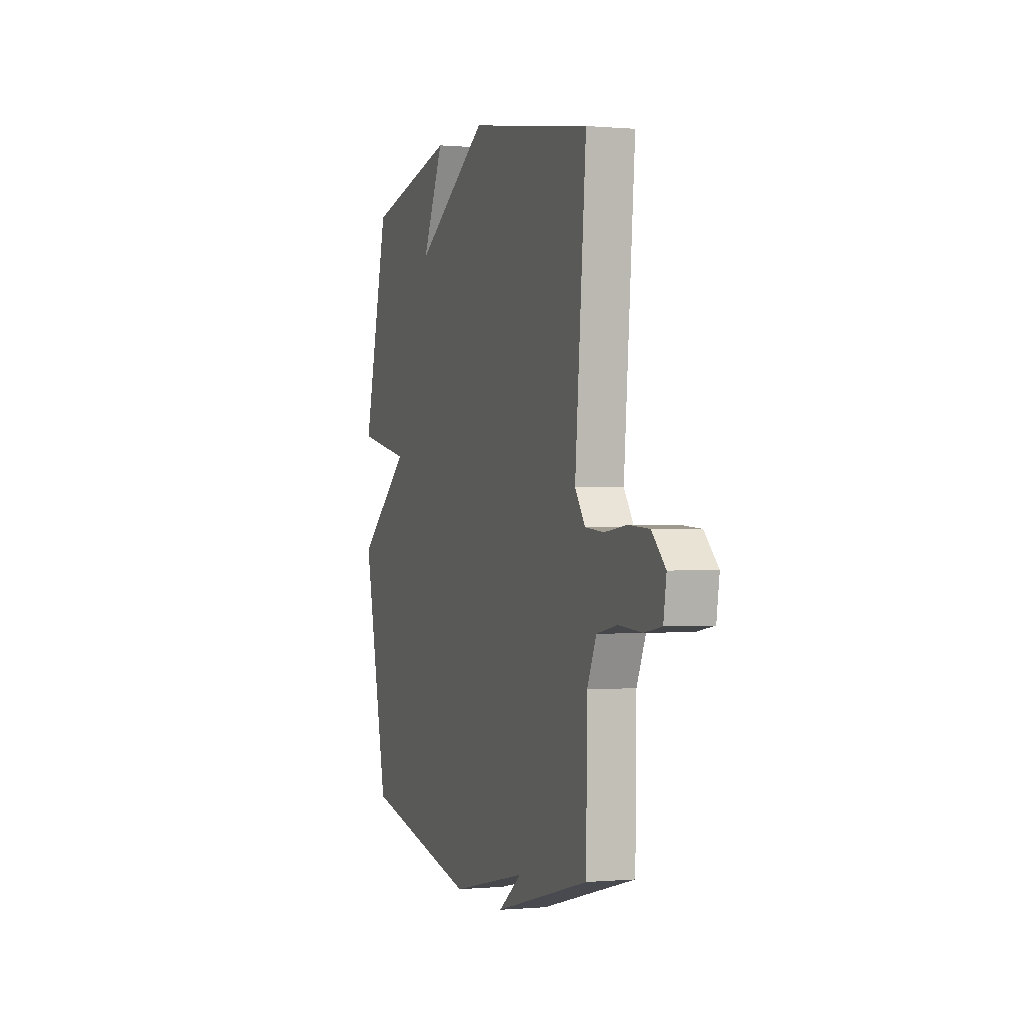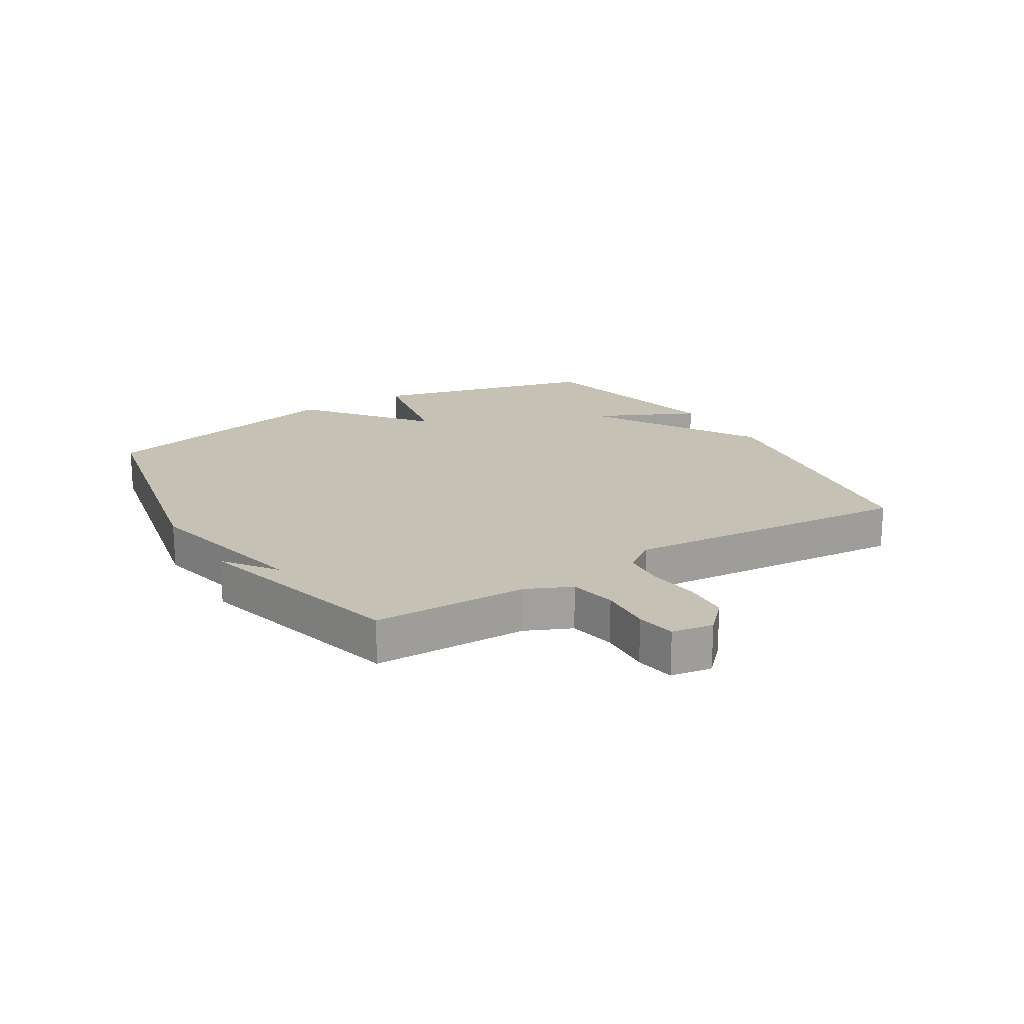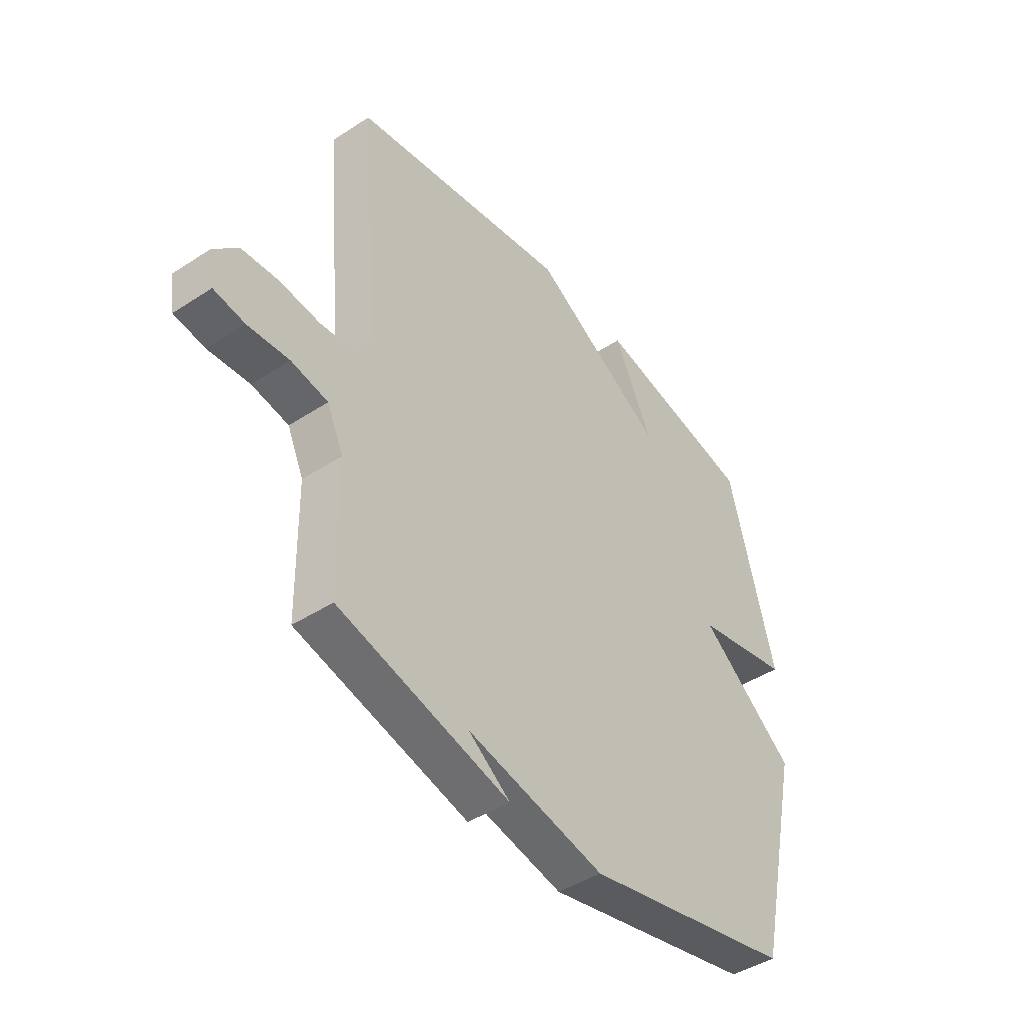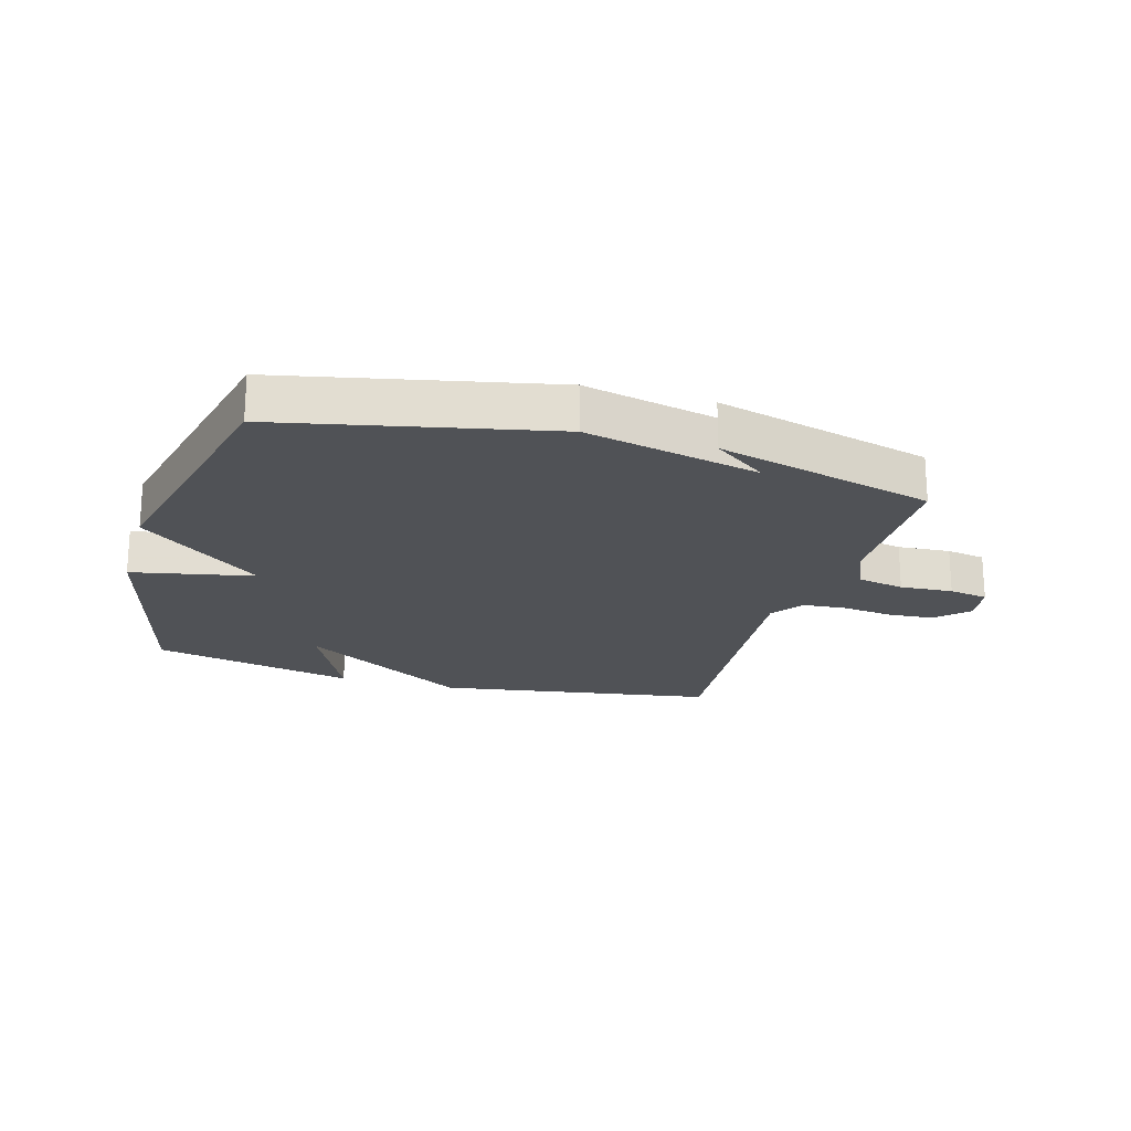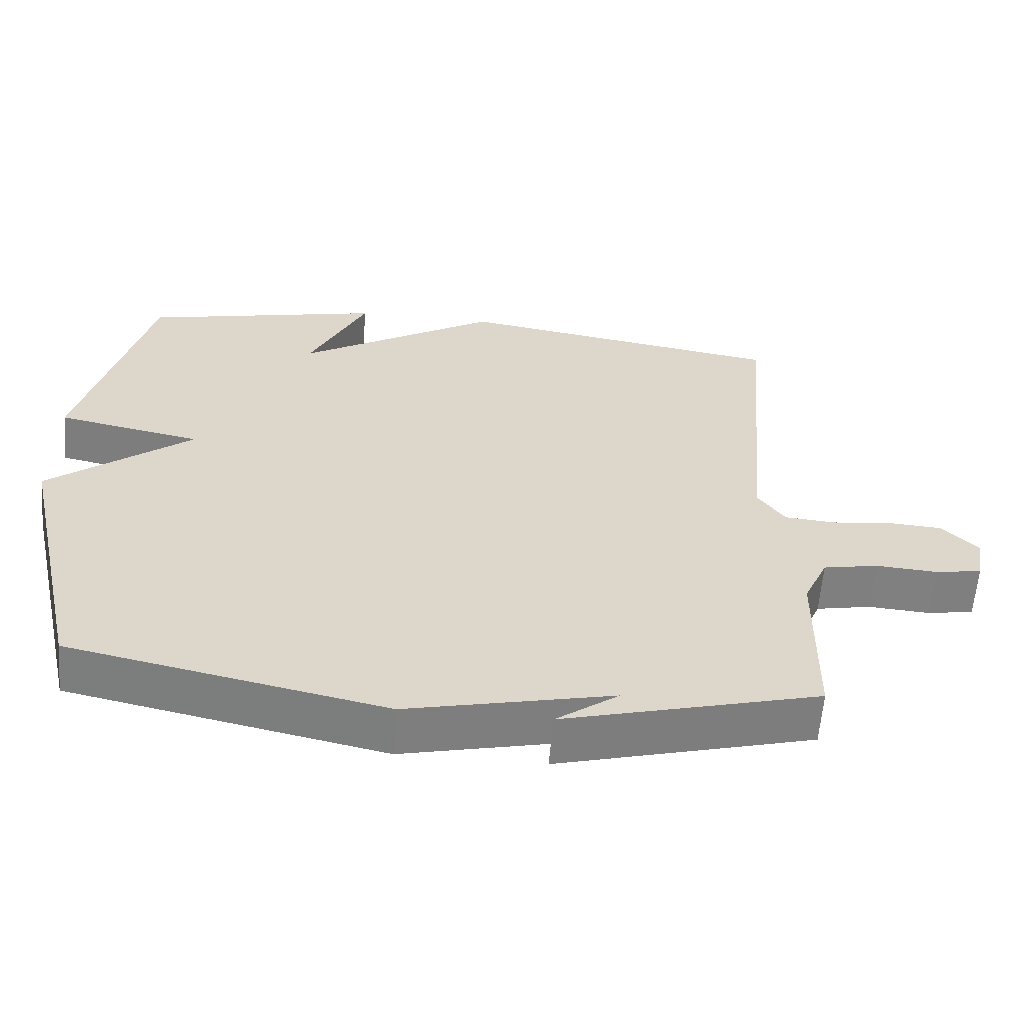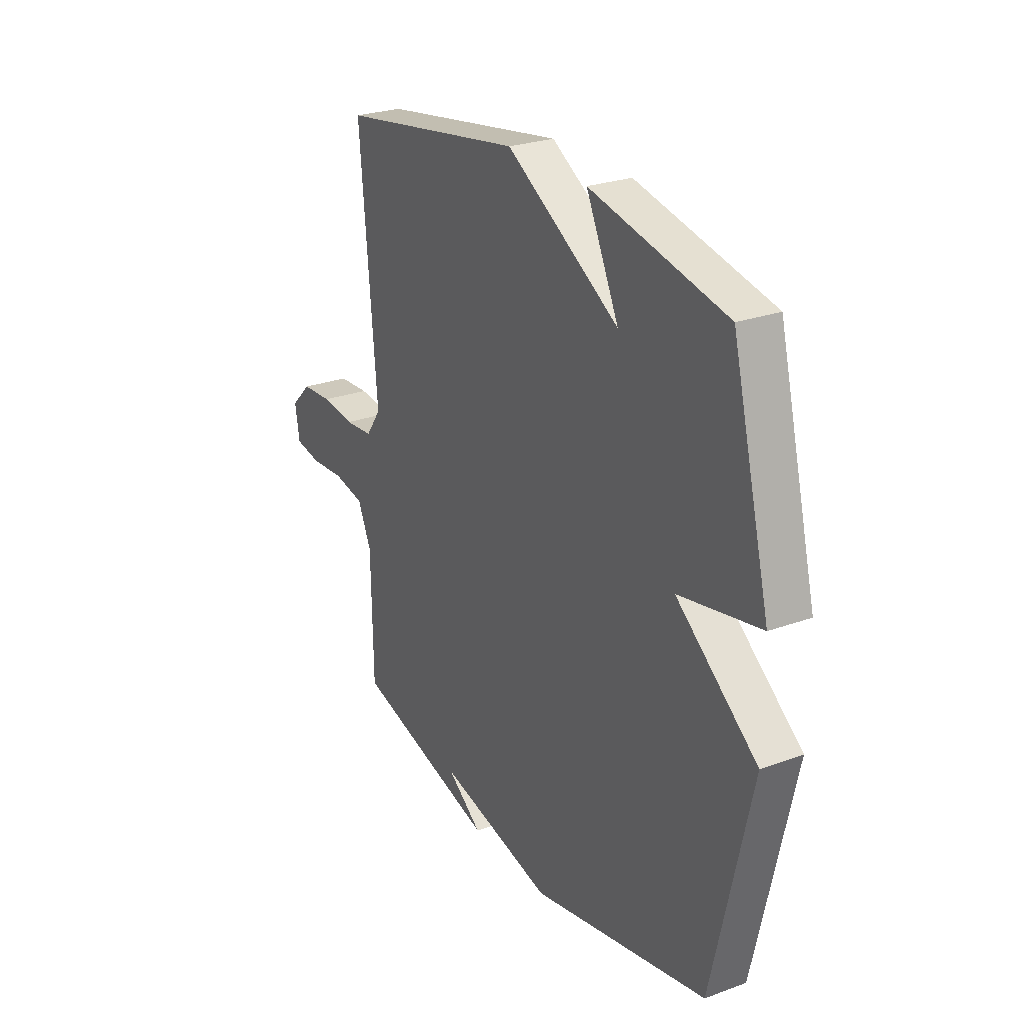
<metadata>
{"format":"obj","ext":"obj","renderer":"f3d","projection":"perspective","resolution":1024,"background":"white","views":[{"elev":-0.1,"azim":-108.7,"up":"+Z"},{"elev":18.8,"azim":-121.6,"up":"+Y"},{"elev":-44.0,"azim":-52.5,"up":"+Z"},{"elev":-20.8,"azim":163.8,"up":"+Y"},{"elev":-60.2,"azim":175.5,"up":"+Z"},{"elev":26.0,"azim":59.9,"up":"+Z"}]}
</metadata>
<code>
v 0.5 0.07 0.5
v 0.596 0.07 0.125
v 0.394 0.07 0.084
v 0.596 0.07 -0.075
v 0.5 0.07 -0.5
v 0.059 0.07 -0.594
v -0.229 0.07 -0.53
v -0.141 0.07 -0.594
v -0.5 0.07 -0.5
v -0.504 0.07 -0.245
v -0.538 0.07 -0.17
v -0.615 0.07 -0.155
v -0.702 0.07 -0.161
v -0.767 0.07 -0.15
v -0.778 0.07 -0.082
v -0.727 0.07 -0.032
v -0.65 0.07 -0.027
v -0.567 0.07 -0.037
v -0.496 0.07 -0.031
v -0.458 0.07 0.023
v -0.5 0.07 0.5
v -0.038 0.07 0.574
v 0.243 0.07 0.405
v 0.162 0.07 0.574
v 0.5 0 0.5
v 0.596 0 0.125
v 0.394 0 0.084
v 0.596 0 -0.075
v 0.5 0 -0.5
v 0.059 0 -0.594
v -0.229 0 -0.53
v -0.141 0 -0.594
v -0.5 0 -0.5
v -0.504 0 -0.245
v -0.538 0 -0.17
v -0.615 0 -0.155
v -0.702 0 -0.161
v -0.767 0 -0.15
v -0.778 0 -0.082
v -0.727 0 -0.032
v -0.65 0 -0.027
v -0.567 0 -0.037
v -0.496 0 -0.031
v -0.458 0 0.023
v -0.5 0 0.5
v -0.038 0 0.574
v 0.243 0 0.405
v 0.162 0 0.574
f 23 24 1 2
f 23 2 3
f 22 23 3
f 21 22 3
f 20 21 3
f 5 6 7
f 4 5 7
f 3 4 7
f 20 3 7
f 19 20 7
f 18 19 7
f 16 17 18
f 15 16 18
f 14 15 18
f 13 14 18
f 12 13 18
f 11 12 18
f 10 11 18 7
f 9 10 7
f 7 8 9
f 26 25 48 47
f 27 26 47
f 27 47 46
f 27 46 45
f 27 45 44
f 31 30 29
f 31 29 28
f 31 28 27
f 31 27 44
f 31 44 43
f 31 43 42
f 42 41 40
f 42 40 39
f 42 39 38
f 42 38 37
f 42 37 36
f 42 36 35
f 31 42 35 34
f 31 34 33
f 33 32 31
f 1 25 26 2
f 2 26 27 3
f 3 27 28 4
f 4 28 29 5
f 5 29 30 6
f 6 30 31 7
f 7 31 32 8
f 8 32 33 9
f 9 33 34 10
f 10 34 35 11
f 11 35 36 12
f 12 36 37 13
f 13 37 38 14
f 14 38 39 15
f 15 39 40 16
f 16 40 41 17
f 17 41 42 18
f 18 42 43 19
f 19 43 44 20
f 20 44 45 21
f 21 45 46 22
f 22 46 47 23
f 23 47 48 24
f 24 48 25 1

</code>
